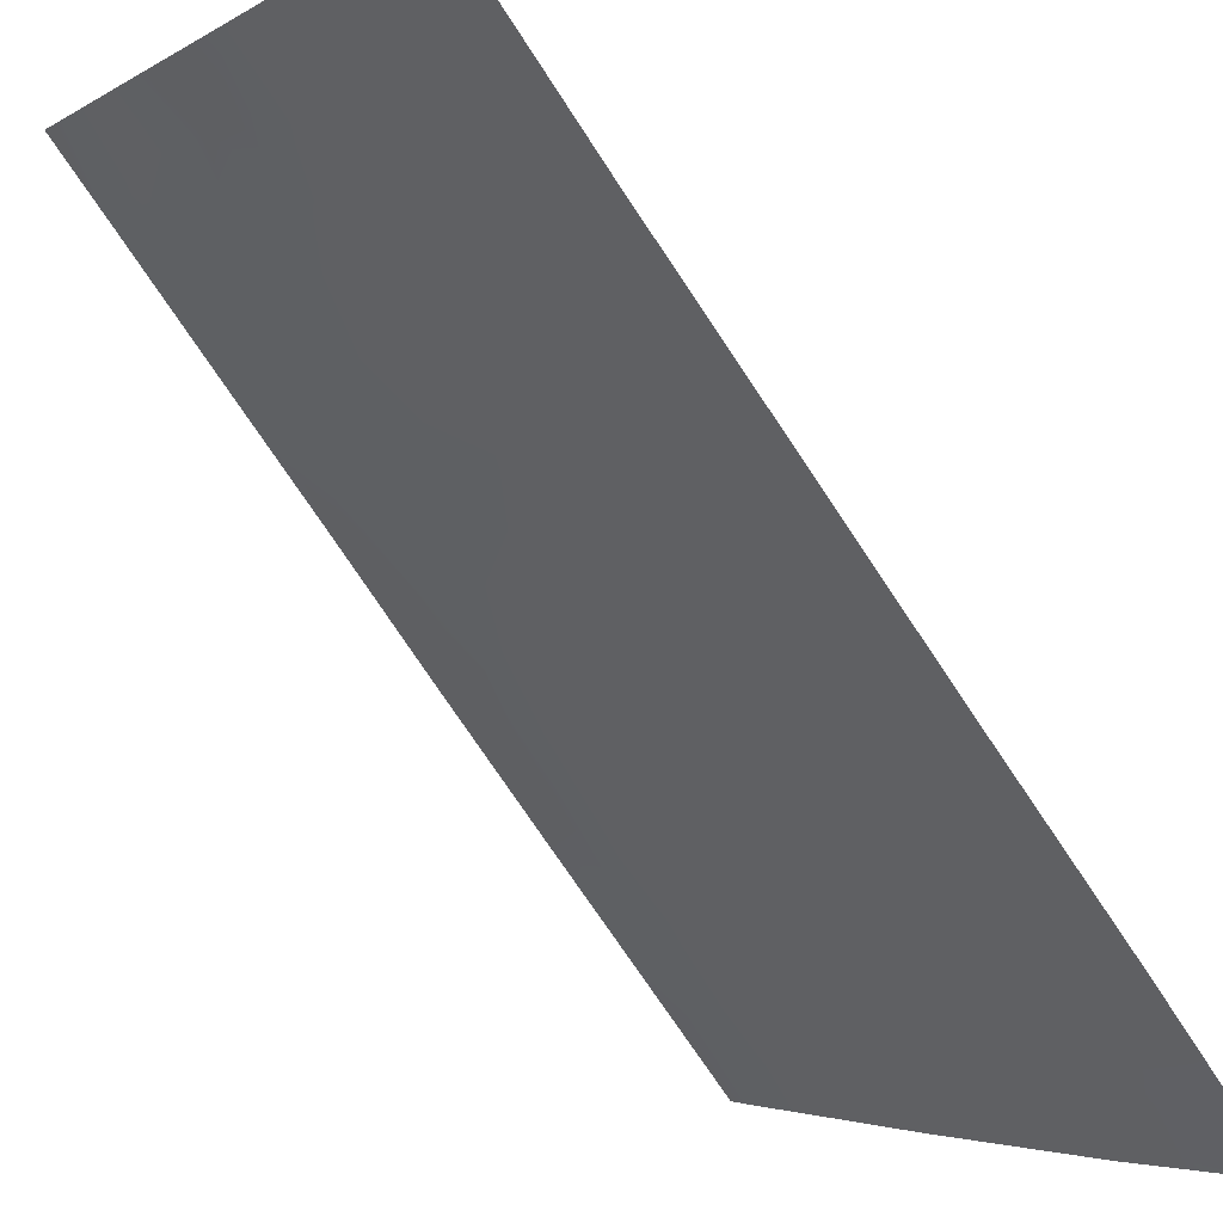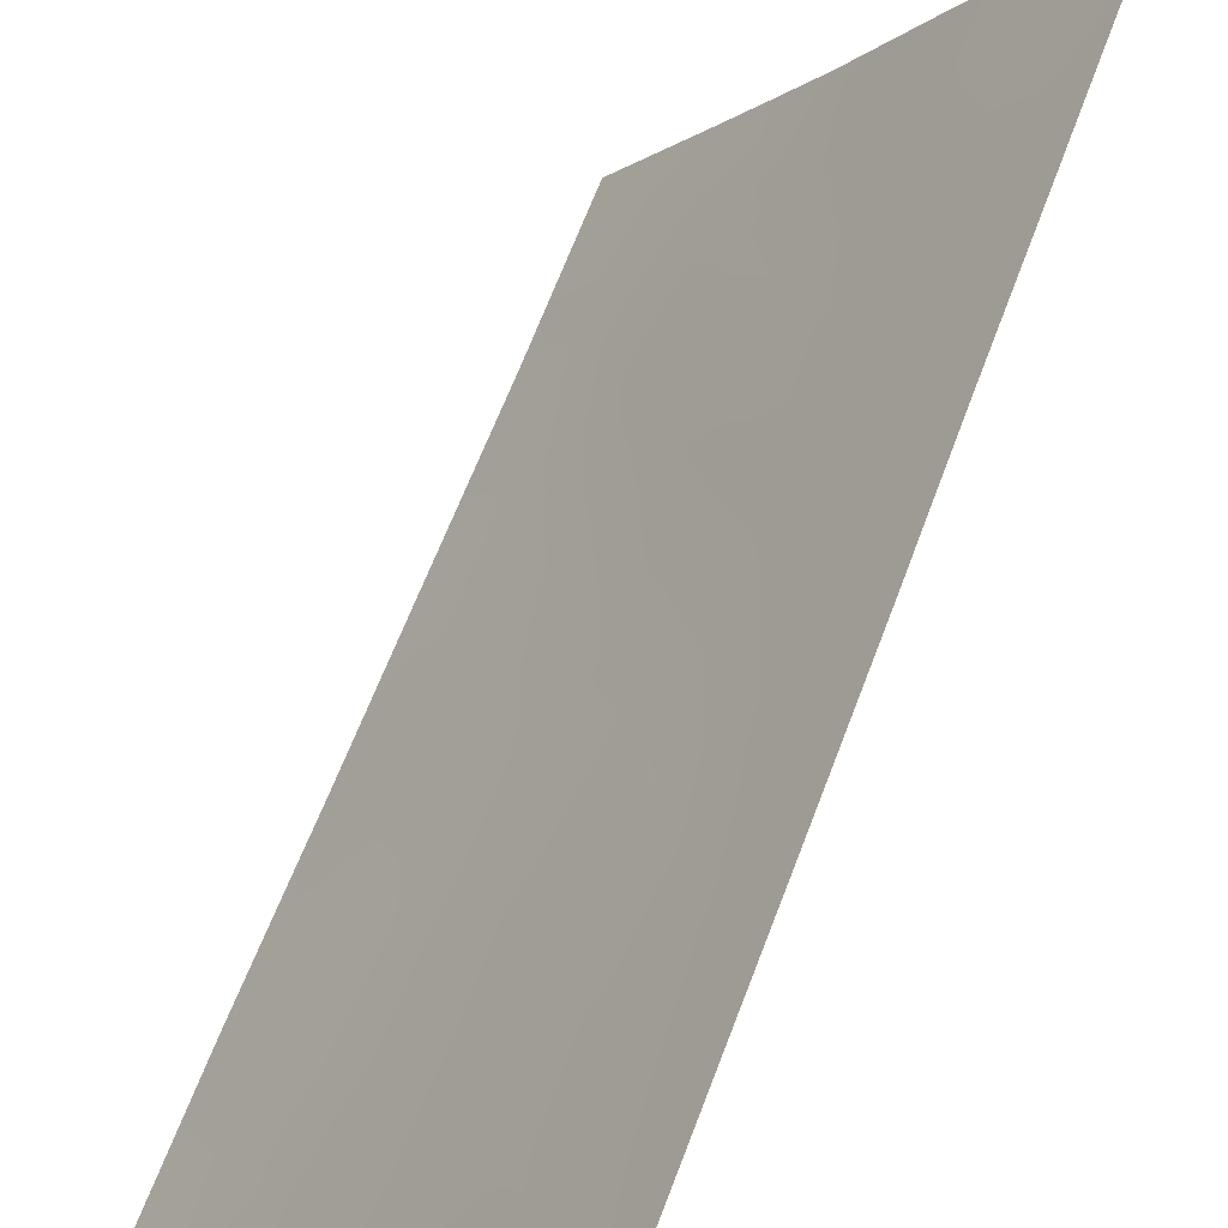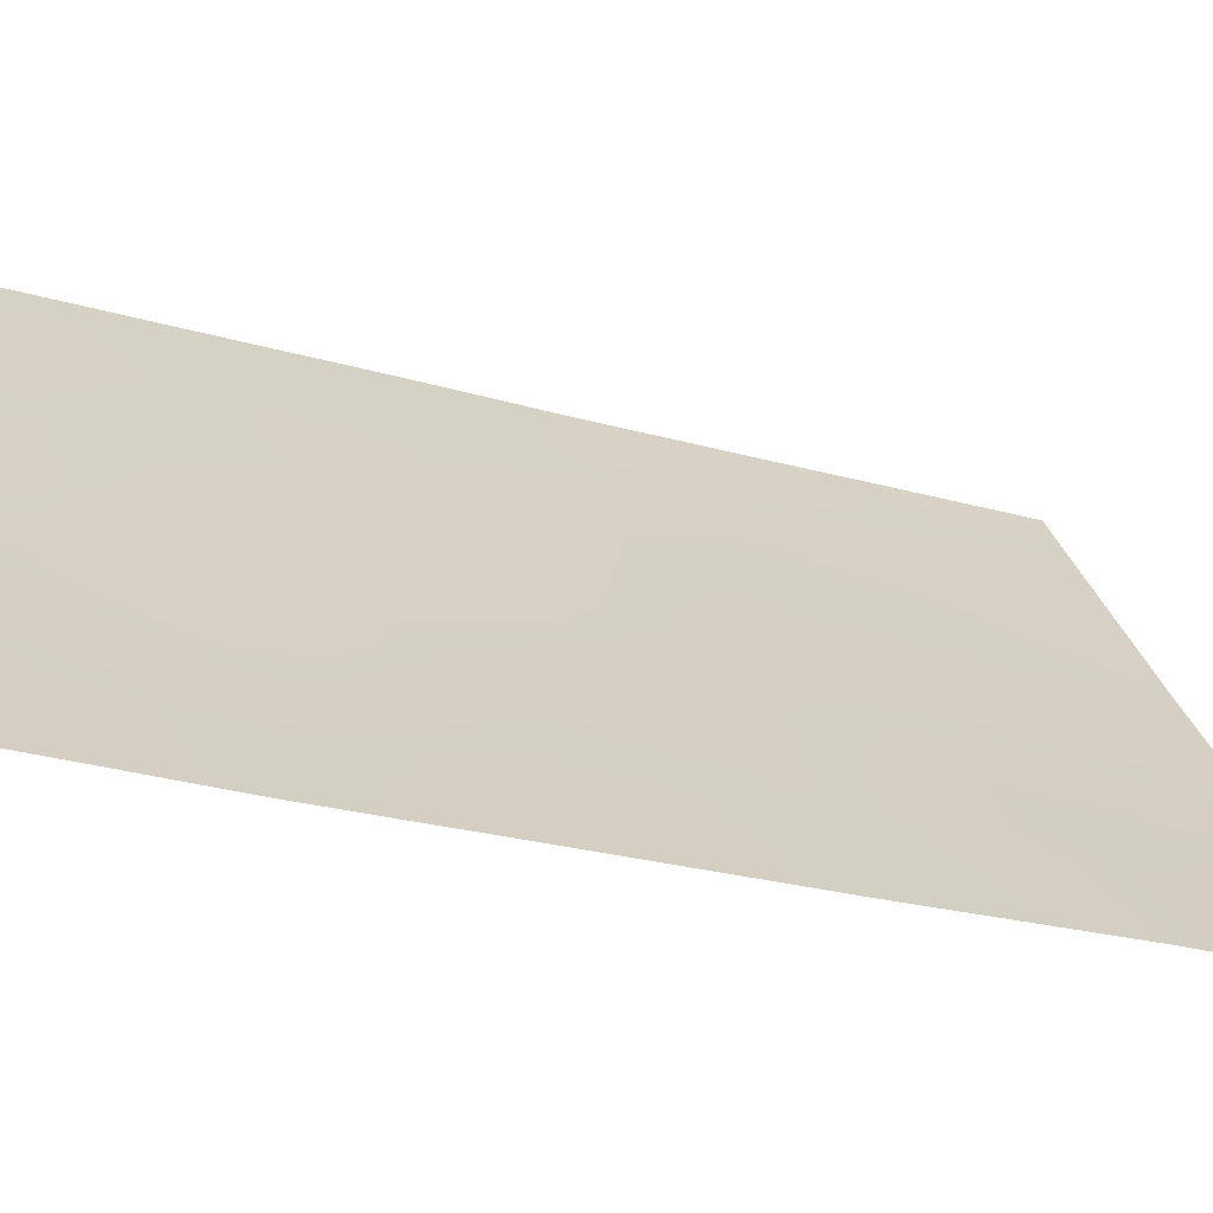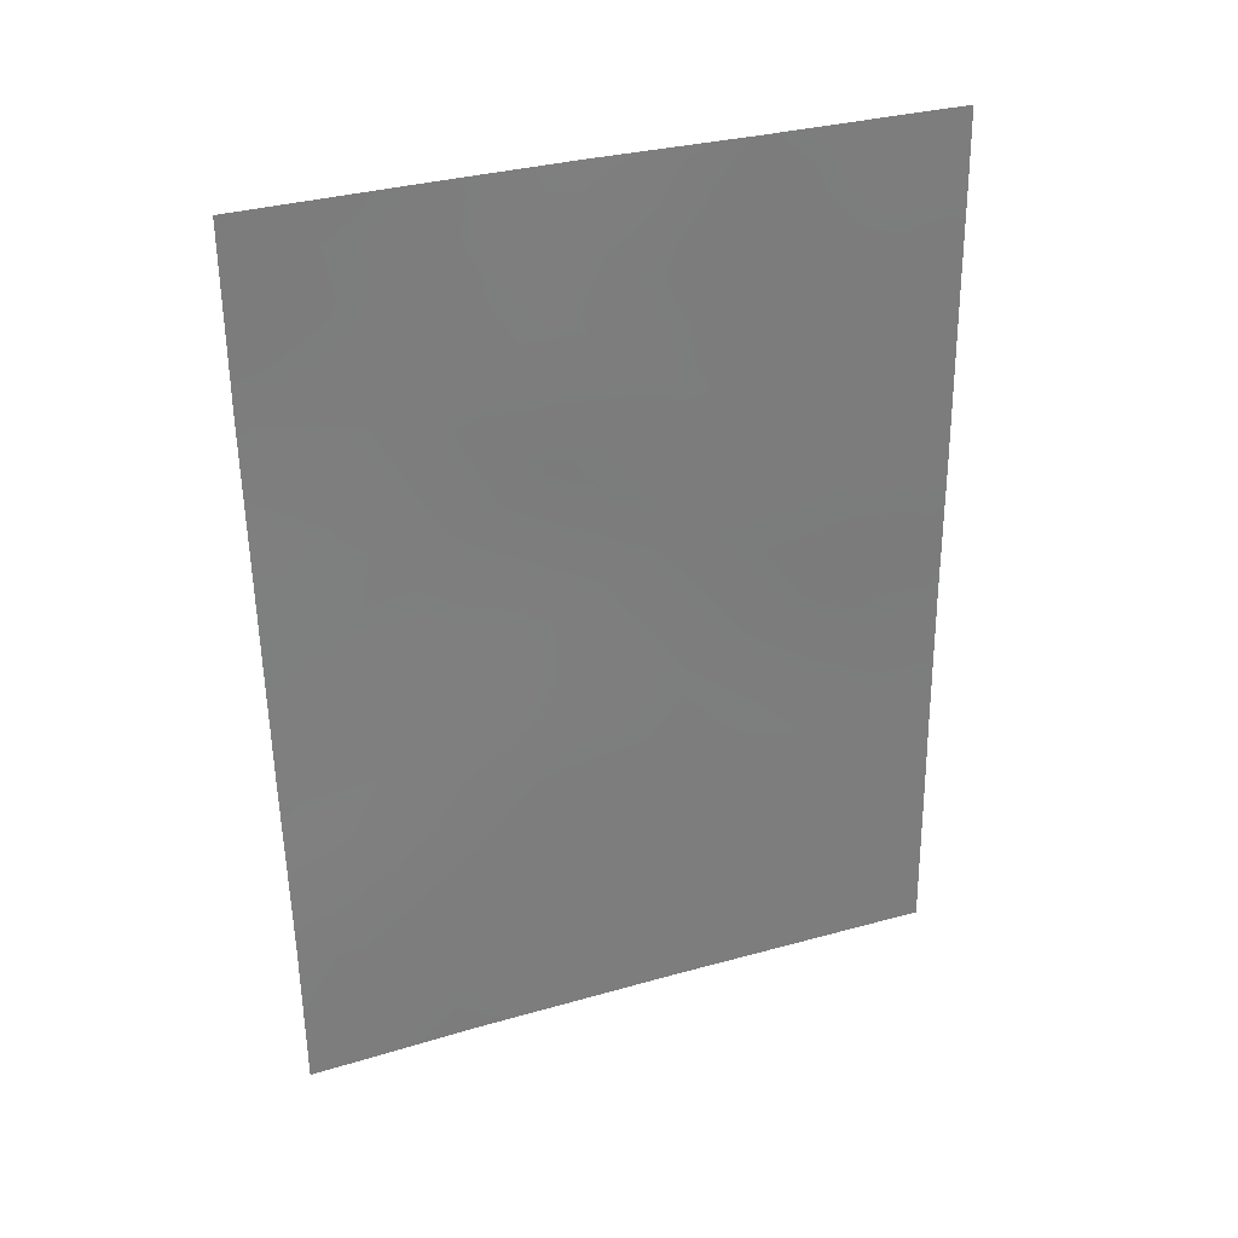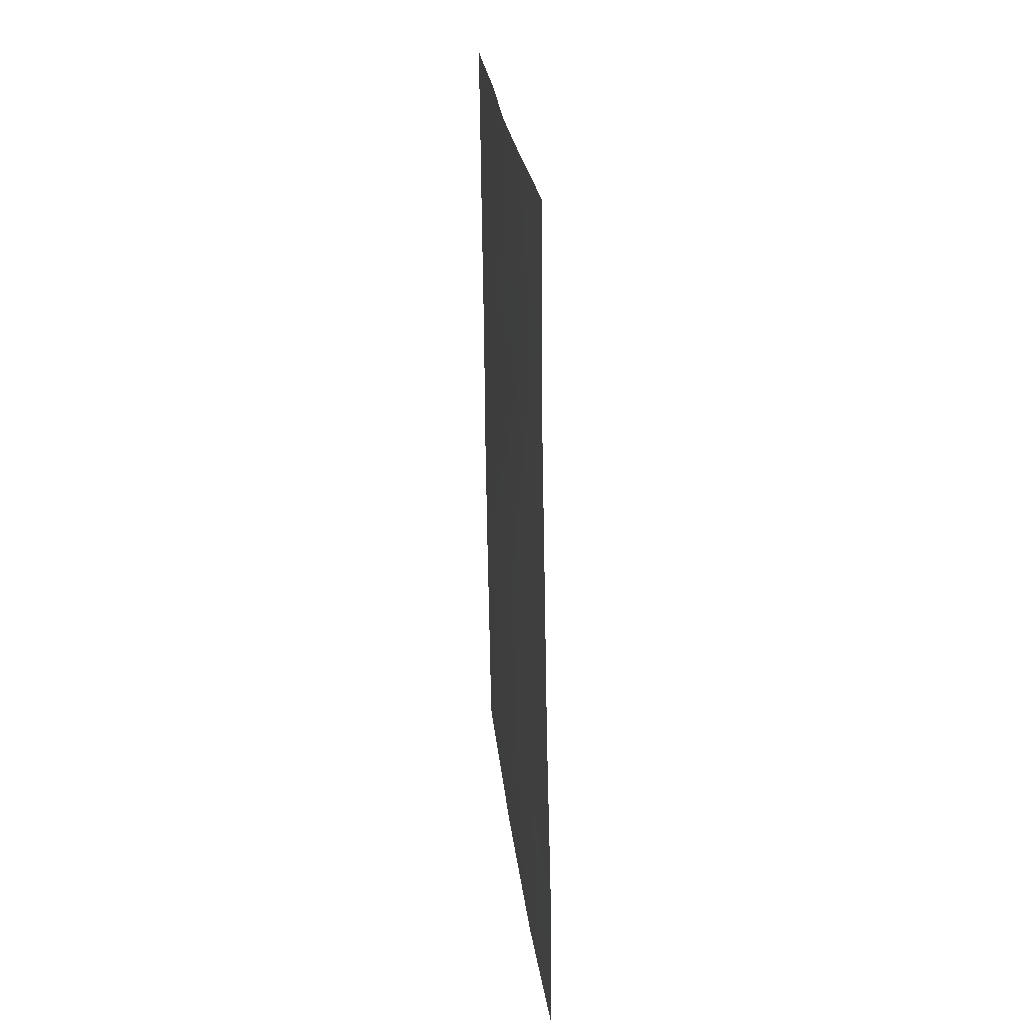
<metadata>
{"format":"obj","ext":"obj","renderer":"f3d","projection":"perspective","resolution":1024,"background":"white","views":[{"elev":-74.1,"azim":32.9,"up":"+Y"},{"elev":68.1,"azim":-159.5,"up":"+Y"},{"elev":-31.5,"azim":67.2,"up":"+Y"},{"elev":32.5,"azim":101.5,"up":"+Z"},{"elev":24.1,"azim":27.3,"up":"+Z"}]}
</metadata>
<code>
v 84.22 50.17 47.57
v 84.95 49.08 44.06
v 85.91 47.62 43.33
v 87.98 44.54 42.73
v 86.78 46.46 38
v 86.99 46.14 39.29
v 85.89 47.58 45.21
v 85.1 49.02 38
v 84.74 49.59 38
v 84.96 49.02 46.17
v 86.88 46.03 46.35
v 85.68 47.83 49
v 85.87 47.6 47.19
v 87.92 44.43 47.6
v 87.91 44.43 48.98
v 86.78 46.1 50
v 83.07 52.04 43.34
v 83.09 52.07 41.32
v 84.01 50.56 42.67
v 87.91 44.42 50
v 88.04 44.64 38
v 86.26 46.89 50
v 87.54 45.3 40.76
v 87.95 44.48 45.29
v 84.5 49.68 50
v 84.8 49.24 47.82
v 85.6 47.89 50
v 84.07 50.56 40.2
v 83.05 52 47.32
v 86.38 47.06 38
v 83.07 52.03 45.27
v 88.02 44.61 40.14
v 83.91 50.7 44.92
v 83.1 52.09 39.97
v 83.29 51.56 50
v 83.03 51.97 50
v 83.04 51.99 48.92
v 83.33 51.79 38
v 83.12 52.12 38
v 86.71 46.48 42.07
v 86.88 46.12 44.16
v 85.34 48.61 39.6
v 86.8 46.1 48.35
v 83.6 51.1 49.11
v 85.07 48.97 41.81
v 87.41 45.55 38
v 87.49 45.42 38.71
v 85.6 48.19 40.43
v 85.6 48.16 41.33
v 85.14 48.89 40.7
v 85.36 48.6 38.67
v 84.94 49.25 38.86
v 85.79 47.68 48.11
v 86.33 46.86 47.78
v 86.22 46.99 48.67
v 85.42 48.32 45.67
v 84.94 49.08 45.14
v 85.42 48.33 44.65
v 83.08 52.05 42.33
v 83.55 51.31 41.96
v 83.53 51.32 43.05
v 87.34 45.26 50
v 87.33 45.28 49.5
v 87.52 45.35 39.67
v 88.03 44.63 39.07
v 86.68 46.26 49.25
v 86.07 47.2 49.4
v 87.11 45.91 41.39
v 86.59 46.69 41.03
v 87.04 46.05 40.31
v 86.38 46.81 45.76
v 86.38 46.85 44.71
v 86.89 46.06 45.26
v 84.78 49.24 49.31
v 84.4 49.85 48.54
v 85.9 47.61 44.2
v 85.46 48.31 43.61
v 85.42 48.3 46.64
v 85.89 47.57 46.22
v 84.37 50.12 39.02
v 84.73 49.55 39.9
v 85.02 48.92 47.01
v 85.37 48.36 47.55
v 85.05 48.79 50
v 85.17 48.63 49.4
v 83.9 50.65 48.33
v 83.51 51.31 46.29
v 84.04 50.46 46.47
v 83.67 51.03 47.36
v 84.46 49.81 45.71
v 84.57 49.62 46.8
v 85.01 49.02 42.94
v 85.63 48.08 42.49
v 87.37 45.25 47.92
v 86.86 46.04 47.39
v 87.4 45.24 46.94
v 87.93 44.46 46.44
v 87.41 45.26 45.83
v 83.06 52.02 46.3
v 83.36 51.56 45.25
v 86.36 46.93 43.7
v 84.44 49.87 44.56
v 86.89 46.3 38.49
v 86.16 47.31 41.73
v 86.06 47.48 40.71
v 85.24 48.52 48.48
v 83.07 52.04 44.3
v 83.49 51.38 44.17
v 88 44.57 41.43
v 87.58 45.18 41.75
v 87.27 45.61 42.43
v 83.09 52.08 40.64
v 83.49 51.48 39.98
v 83.56 51.34 40.91
v 84.04 50.55 41.49
v 83.89 50.62 50
v 83.97 50.61 43.85
v 83.75 51.08 39.05
v 84.03 50.69 38
v 83.3 51.8 39
v 83.11 52.11 38.98
v 87.96 44.51 44.01
v 87.42 45.3 44.68
v 87.39 45.38 43.51
v 86.27 47.11 42.72
v 86.82 46.27 43.1
v 84.48 49.82 43.4
v 86.37 46.82 46.8
v 87.35 45.28 48.73
v 86.5 46.84 39.98
v 83.38 51.48 48.17
v 84.52 49.79 42.23
v 86.41 47 39.04
v 85.94 47.7 39.77
v 85.74 48.04 38
v 85.84 47.86 38.84
v 84.58 49.74 41.06
v 83.05 51.99 48.12
v 87.92 44.43 48.29
v 84.2 50.15 49.24
f 46 21 47
f 48 49 50
f 42 52 51
f 53 54 55
f 56 57 58
f 59 60 61
f 16 63 62
f 64 23 70
f 64 47 65
f 66 67 55
f 68 69 70
f 71 72 73
f 26 106 75
f 76 58 77
f 78 56 79
f 80 52 81
f 82 78 83
f 84 25 74
f 140 86 75
f 87 88 89
f 90 91 88
f 77 92 93
f 94 95 96
f 97 96 98
f 99 100 87
f 101 72 76
f 22 27 67
f 102 57 90
f 5 46 103
f 69 104 105
f 83 53 106
f 107 108 100
f 35 36 37
f 109 110 23
f 111 68 110
f 112 113 114
f 115 60 114
f 116 44 140
f 35 37 44
f 108 61 117
f 80 118 119
f 113 120 118
f 34 121 120
f 122 123 124
f 104 125 93
f 101 125 126
f 82 26 91
f 102 117 127
f 111 124 126
f 54 128 95
f 66 129 63
f 123 98 73
f 131 89 86
f 128 79 71
f 85 74 106
f 92 127 132
f 103 6 133
f 134 105 48
f 135 136 51
f 134 136 133
f 137 132 115
f 137 81 50
f 29 131 138
f 94 139 129
f 47 6 103
f 42 48 50
f 50 49 45
f 9 8 52
f 51 52 8
f 12 53 55
f 53 13 54
f 55 54 43
f 7 56 58
f 56 10 57
f 58 57 2
f 17 59 61
f 59 18 60
f 61 60 19
f 15 20 63
f 62 63 20
f 6 64 70
f 64 32 23
f 32 64 65
f 64 6 47
f 65 47 21
f 43 66 55
f 66 22 67
f 55 67 12
f 23 68 70
f 68 40 69
f 70 69 130
f 11 71 73
f 71 7 72
f 73 72 41
f 1 26 75
f 75 74 140
f 3 76 77
f 76 7 58
f 77 58 2
f 13 78 79
f 78 10 56
f 79 56 7
f 28 80 81
f 80 9 52
f 81 52 42
f 26 82 83
f 82 10 78
f 83 78 13
f 27 85 12
f 85 27 84
f 140 44 86
f 75 86 1
f 29 87 89
f 87 33 88
f 89 88 1
f 33 90 88
f 90 10 91
f 88 91 1
f 3 77 93
f 77 2 92
f 93 92 45
f 66 16 22
f 14 94 96
f 94 43 95
f 96 95 11
f 24 97 98
f 97 14 96
f 98 96 11
f 29 99 87
f 99 31 100
f 87 100 33
f 3 101 76
f 101 41 72
f 76 72 7
f 67 27 12
f 33 102 90
f 102 2 57
f 90 57 10
f 5 103 30
f 130 69 105
f 69 40 104
f 105 104 49
f 26 83 106
f 83 13 53
f 106 53 12
f 31 107 100
f 107 17 108
f 100 108 33
f 32 109 23
f 109 4 110
f 4 111 110
f 111 40 68
f 110 68 23
f 18 112 114
f 112 34 113
f 114 113 28
f 28 115 114
f 115 19 60
f 114 60 18
f 25 116 140
f 116 35 44
f 108 17 61
f 117 61 19
f 9 80 119
f 80 28 118
f 119 118 38
f 28 113 118
f 113 34 120
f 118 120 38
f 121 39 120
f 38 120 39
f 4 122 124
f 122 24 123
f 124 123 41
f 49 104 93
f 104 40 125
f 93 125 3
f 41 101 126
f 101 3 125
f 126 125 40
f 10 82 91
f 91 26 1
f 49 93 45
f 2 102 127
f 127 117 19
f 40 111 126
f 111 4 124
f 126 124 41
f 43 54 95
f 54 13 128
f 95 128 11
f 16 66 63
f 66 43 129
f 63 129 15
f 70 130 6
f 41 123 73
f 123 24 98
f 73 98 11
f 44 131 86
f 131 29 89
f 86 89 1
f 11 128 71
f 128 13 79
f 71 79 7
f 12 85 106
f 106 74 75
f 45 92 132
f 92 2 127
f 132 127 19
f 30 103 133
f 133 6 130
f 42 134 48
f 134 130 105
f 48 105 49
f 8 135 51
f 135 30 136
f 51 136 42
f 130 134 133
f 134 42 136
f 133 136 30
f 28 137 115
f 137 45 132
f 115 132 19
f 45 137 50
f 137 28 81
f 50 81 42
f 44 37 131
f 138 131 37
f 43 94 129
f 94 14 139
f 129 139 15
f 46 47 103
f 140 74 25
f 84 74 85
f 33 108 117
f 102 33 117

</code>
